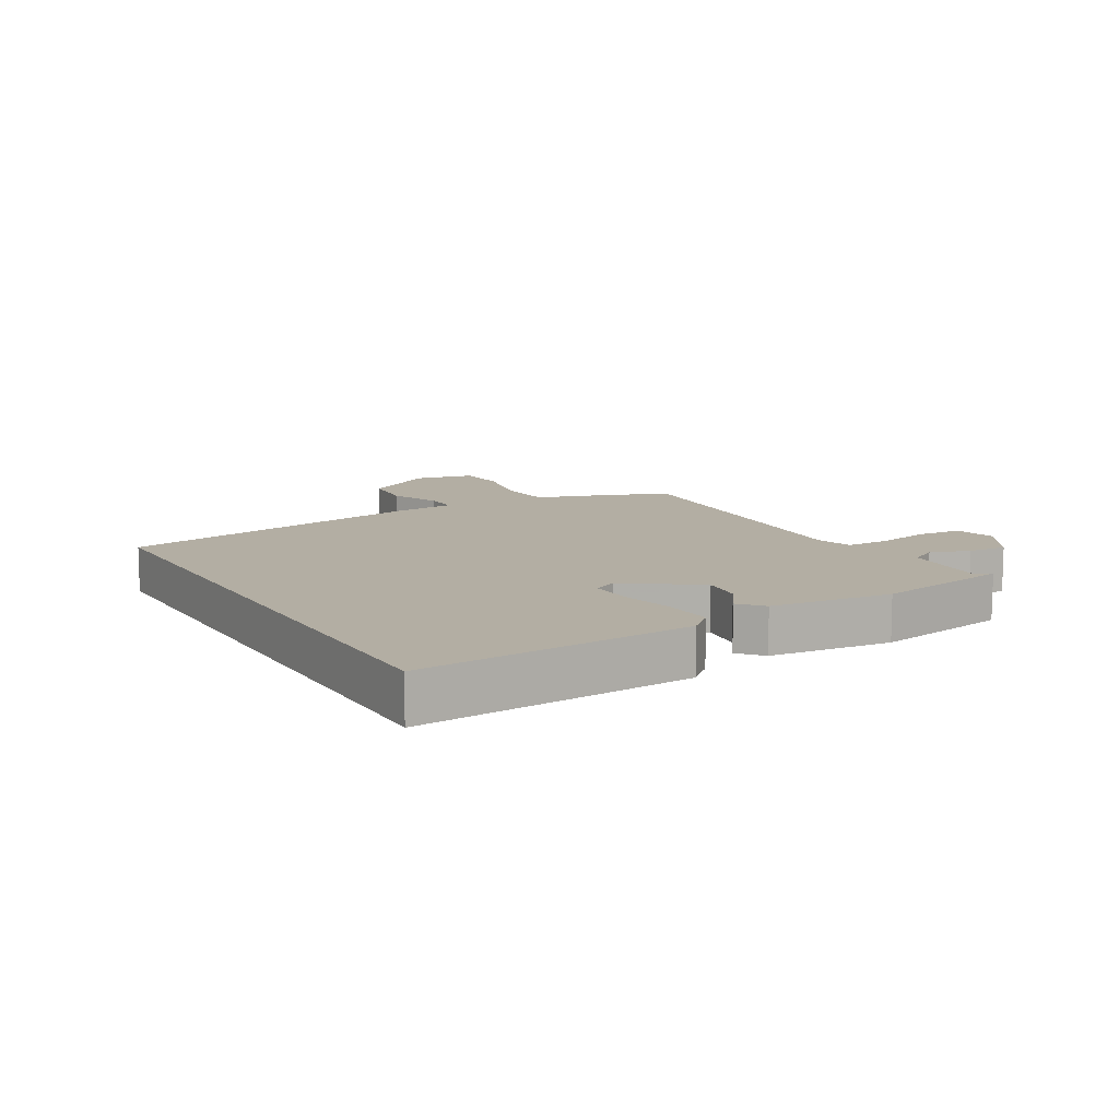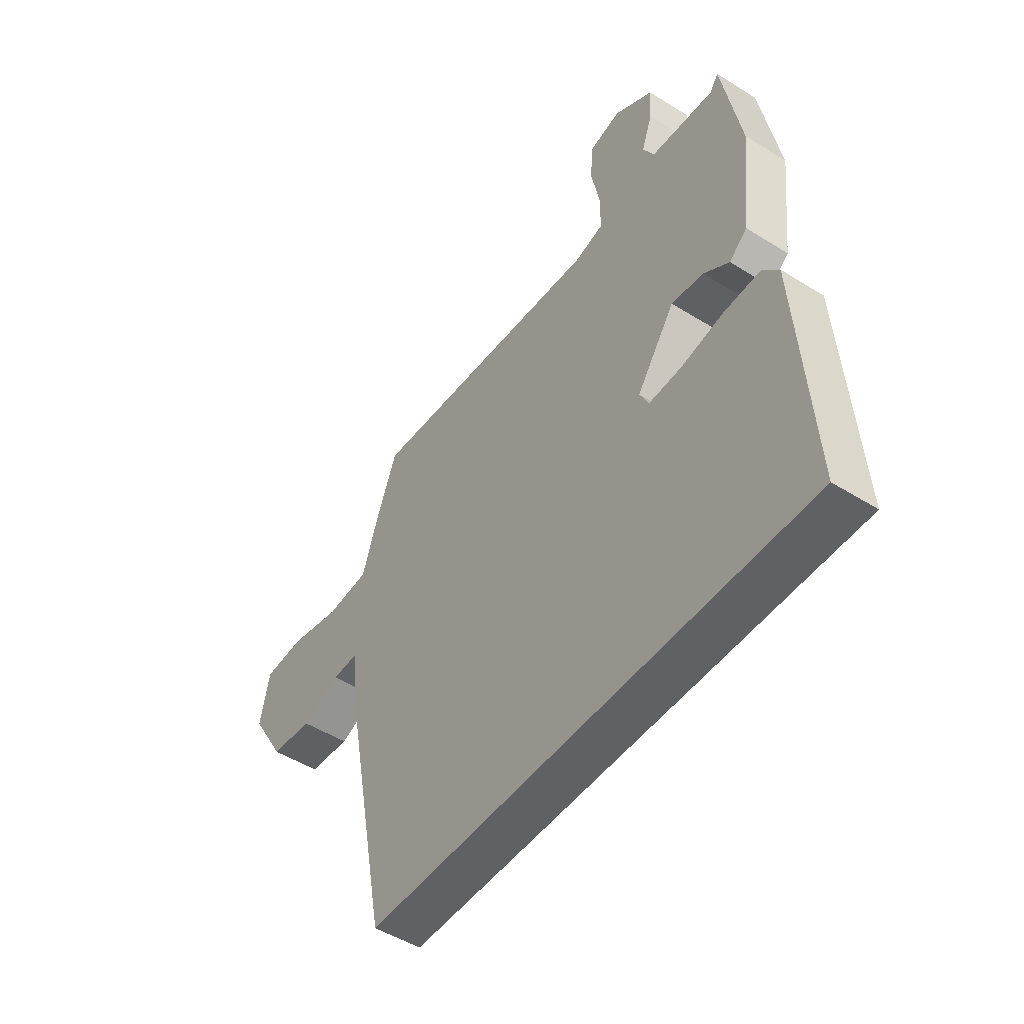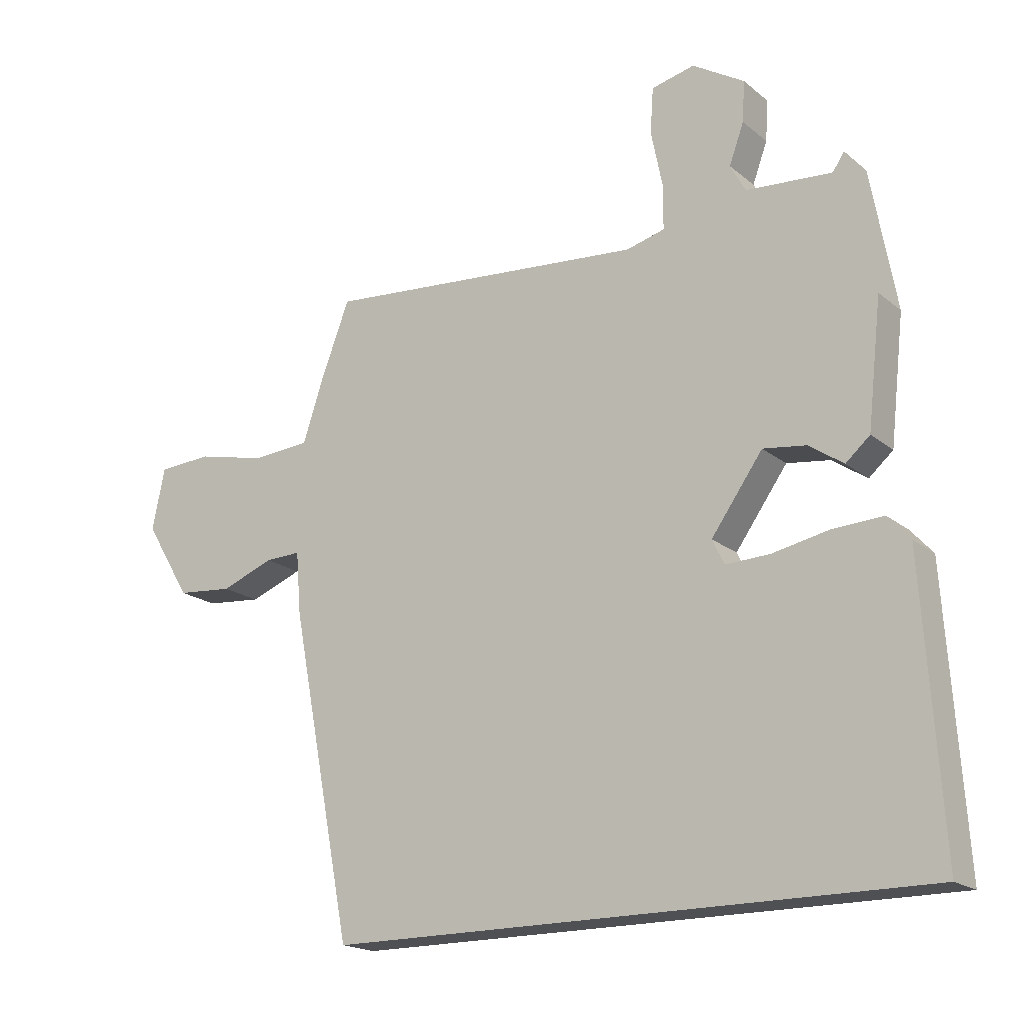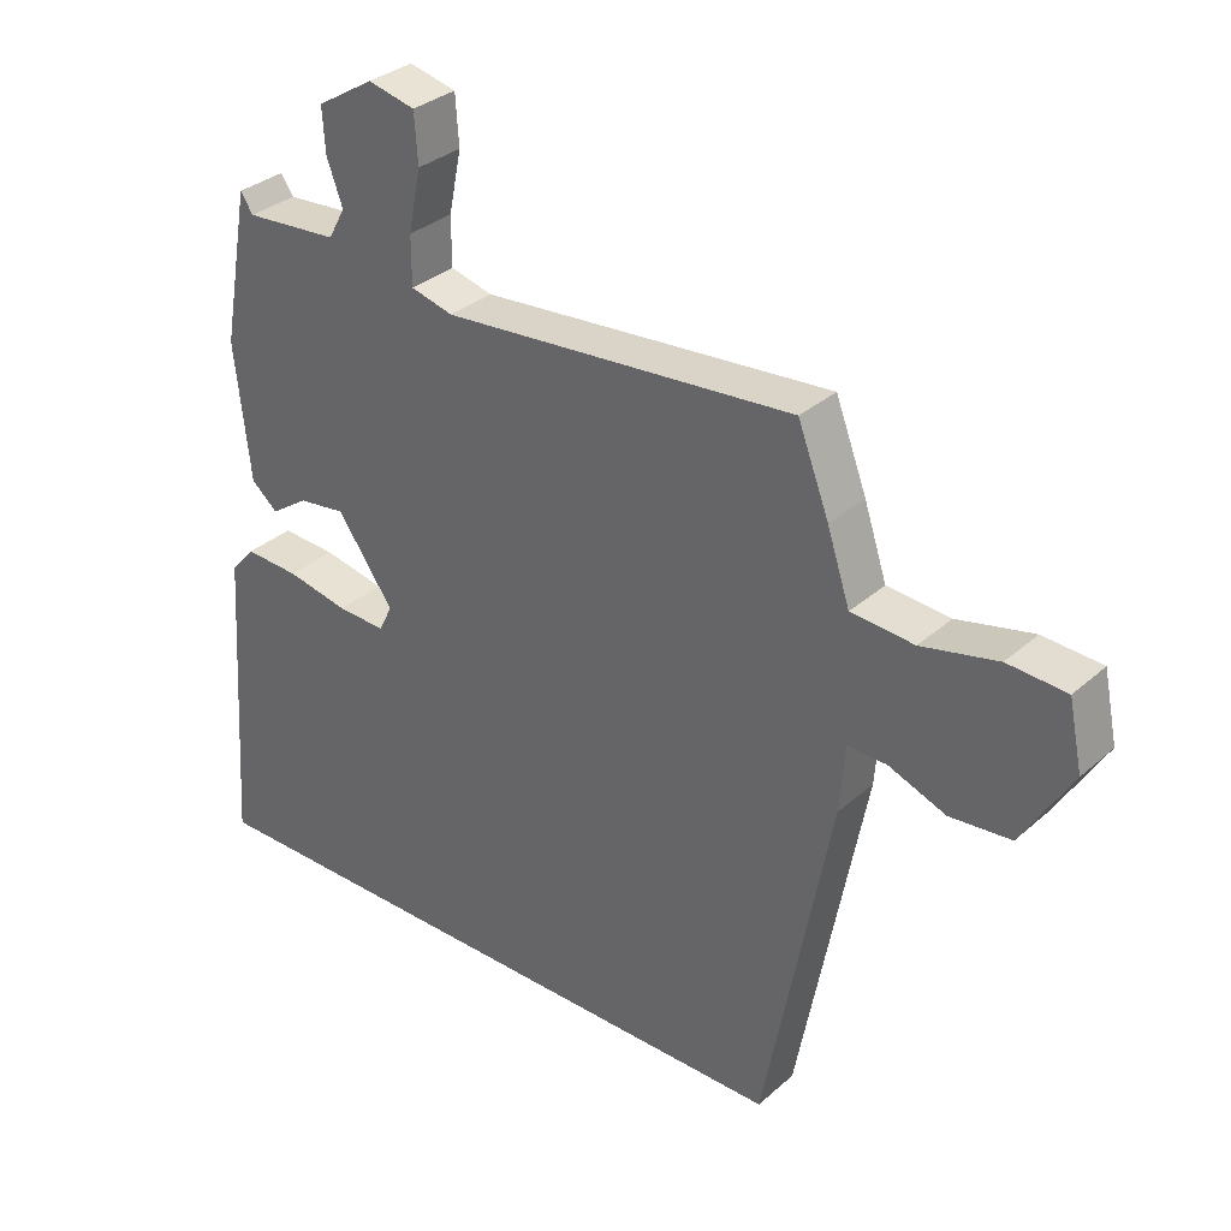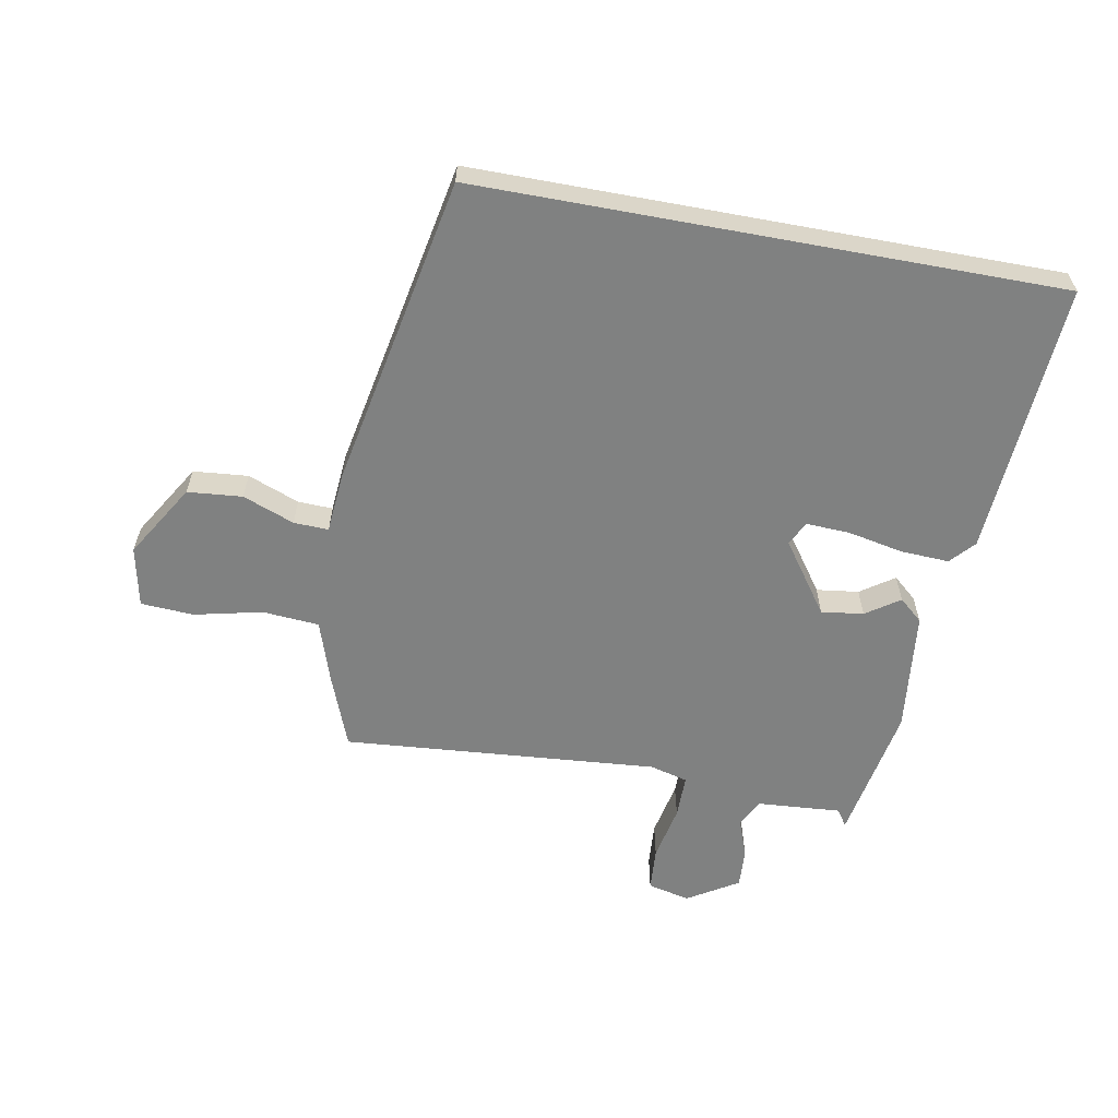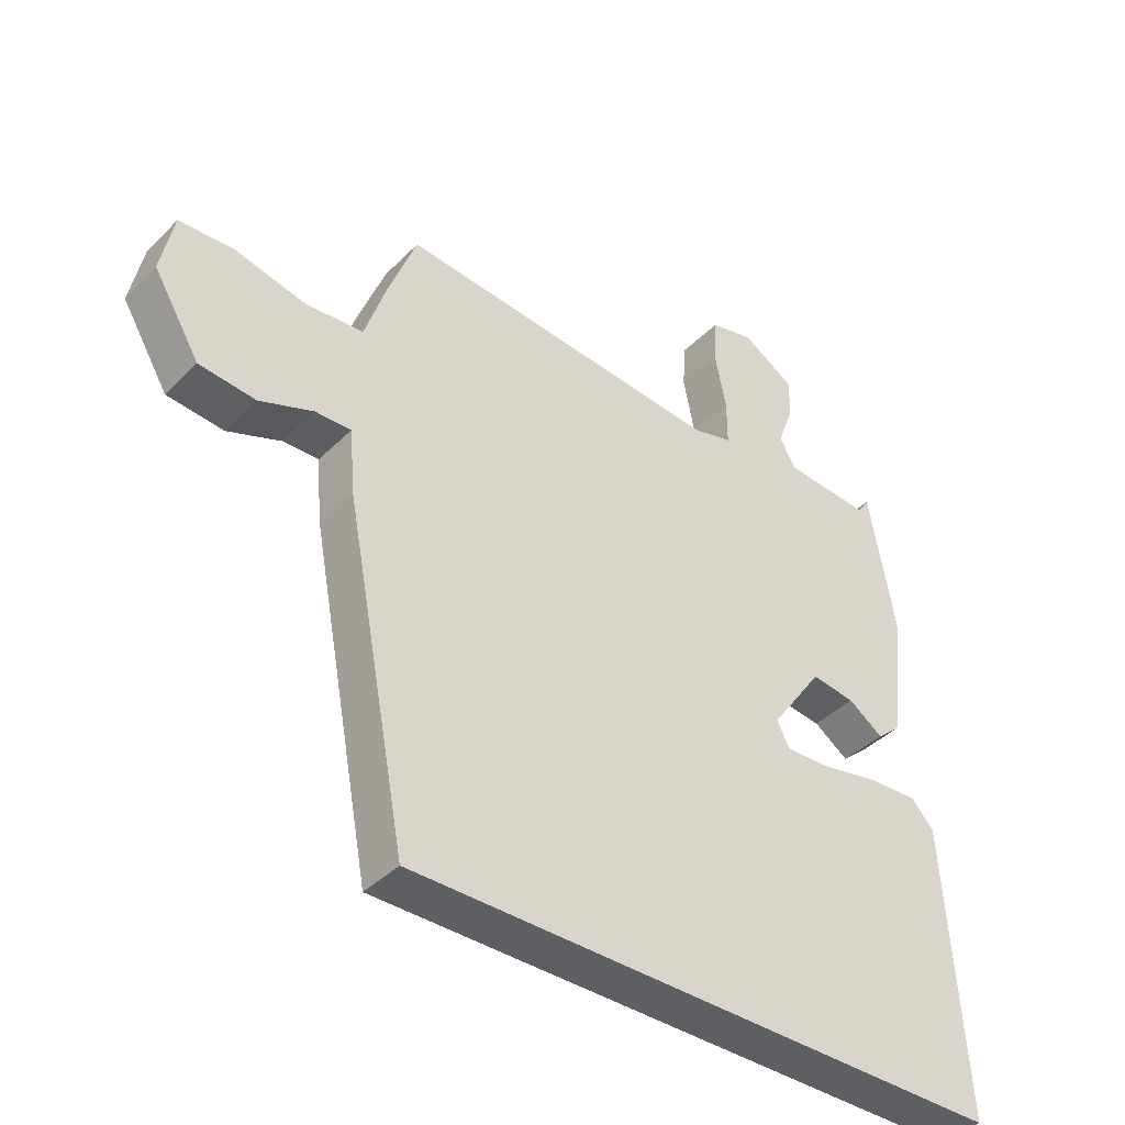
<metadata>
{"format":"obj","ext":"obj","renderer":"f3d","projection":"perspective","resolution":1024,"background":"white","views":[{"elev":11.0,"azim":-120.4,"up":"+Y"},{"elev":-49.2,"azim":-124.8,"up":"+Z"},{"elev":-18.6,"azim":-146.2,"up":"+Z"},{"elev":32.6,"azim":39.7,"up":"+Z"},{"elev":-60.3,"azim":169.5,"up":"+Y"},{"elev":-40.2,"azim":140.4,"up":"+Z"}]}
</metadata>
<code>
v 0.413 0.07 0.498
v 0.458 0.07 0.38
v 0.491 0.07 0.28
v 0.582 0.07 0.273
v 0.692 0.07 0.298
v 0.777 0.07 0.293
v 0.797 0.07 0.196
v 0.725 0.07 0.077
v 0.637 0.07 0.069
v 0.554 0.07 0.101
v 0.498 0.07 0.103
v 0.49 0.07 0.005
v 0.393 0.07 -0.5
v -0.541 0.07 -0.5
v -0.512 0.07 -0.058
v -0.477 0.07 -0.019
v -0.398 0.07 -0.023
v -0.309 0.07 -0.041
v -0.239 0.07 -0.044
v -0.22 0.07 -0.005
v -0.301 0.07 0.109
v -0.369 0.07 0.1
v -0.423 0.07 0.063
v -0.461 0.07 0.096
v -0.483 0.07 0.293
v -0.443 0.07 0.514
v -0.425 0.07 0.487
v -0.29 0.07 0.497
v -0.266 0.07 0.541
v -0.289 0.07 0.604
v -0.293 0.07 0.668
v -0.211 0.07 0.718
v -0.143 0.07 0.702
v -0.138 0.07 0.631
v -0.156 0.07 0.542
v -0.156 0.07 0.472
v -0.095 0.07 0.456
v 0.413 0 0.498
v 0.458 0 0.38
v 0.491 0 0.28
v 0.582 0 0.273
v 0.692 0 0.298
v 0.777 0 0.293
v 0.797 0 0.196
v 0.725 0 0.077
v 0.637 0 0.069
v 0.554 0 0.101
v 0.498 0 0.103
v 0.49 0 0.005
v 0.393 0 -0.5
v -0.541 0 -0.5
v -0.512 0 -0.058
v -0.477 0 -0.019
v -0.398 0 -0.023
v -0.309 0 -0.041
v -0.239 0 -0.044
v -0.22 0 -0.005
v -0.301 0 0.109
v -0.369 0 0.1
v -0.423 0 0.063
v -0.461 0 0.096
v -0.483 0 0.293
v -0.443 0 0.514
v -0.425 0 0.487
v -0.29 0 0.497
v -0.266 0 0.541
v -0.289 0 0.604
v -0.293 0 0.668
v -0.211 0 0.718
v -0.143 0 0.702
v -0.138 0 0.631
v -0.156 0 0.542
v -0.156 0 0.472
v -0.095 0 0.456
f 32 33 34 35
f 32 35 36
f 29 30 31 32
f 29 32 36
f 28 29 36
f 27 28 36 37
f 25 26 27
f 22 23 24 25
f 21 22 25 27
f 20 21 27 37
f 15 16 17 18
f 15 18 19
f 14 15 19
f 11 12 13 14
f 11 14 19
f 7 8 9 10
f 7 10 11
f 4 5 6 7
f 3 4 7 11
f 20 37 1 2
f 11 19 20
f 2 3 11 20
f 72 71 70 69
f 73 72 69
f 69 68 67 66
f 73 69 66
f 73 66 65
f 74 73 65 64
f 64 63 62
f 62 61 60 59
f 64 62 59 58
f 74 64 58 57
f 55 54 53 52
f 56 55 52
f 56 52 51
f 51 50 49 48
f 56 51 48
f 47 46 45 44
f 48 47 44
f 44 43 42 41
f 48 44 41 40
f 39 38 74 57
f 57 56 48
f 57 48 40 39
f 1 38 39 2
f 2 39 40 3
f 3 40 41 4
f 4 41 42 5
f 5 42 43 6
f 6 43 44 7
f 7 44 45 8
f 8 45 46 9
f 9 46 47 10
f 10 47 48 11
f 11 48 49 12
f 12 49 50 13
f 13 50 51 14
f 14 51 52 15
f 15 52 53 16
f 16 53 54 17
f 17 54 55 18
f 18 55 56 19
f 19 56 57 20
f 20 57 58 21
f 21 58 59 22
f 22 59 60 23
f 23 60 61 24
f 24 61 62 25
f 25 62 63 26
f 26 63 64 27
f 27 64 65 28
f 28 65 66 29
f 29 66 67 30
f 30 67 68 31
f 31 68 69 32
f 32 69 70 33
f 33 70 71 34
f 34 71 72 35
f 35 72 73 36
f 36 73 74 37
f 37 74 38 1

</code>
